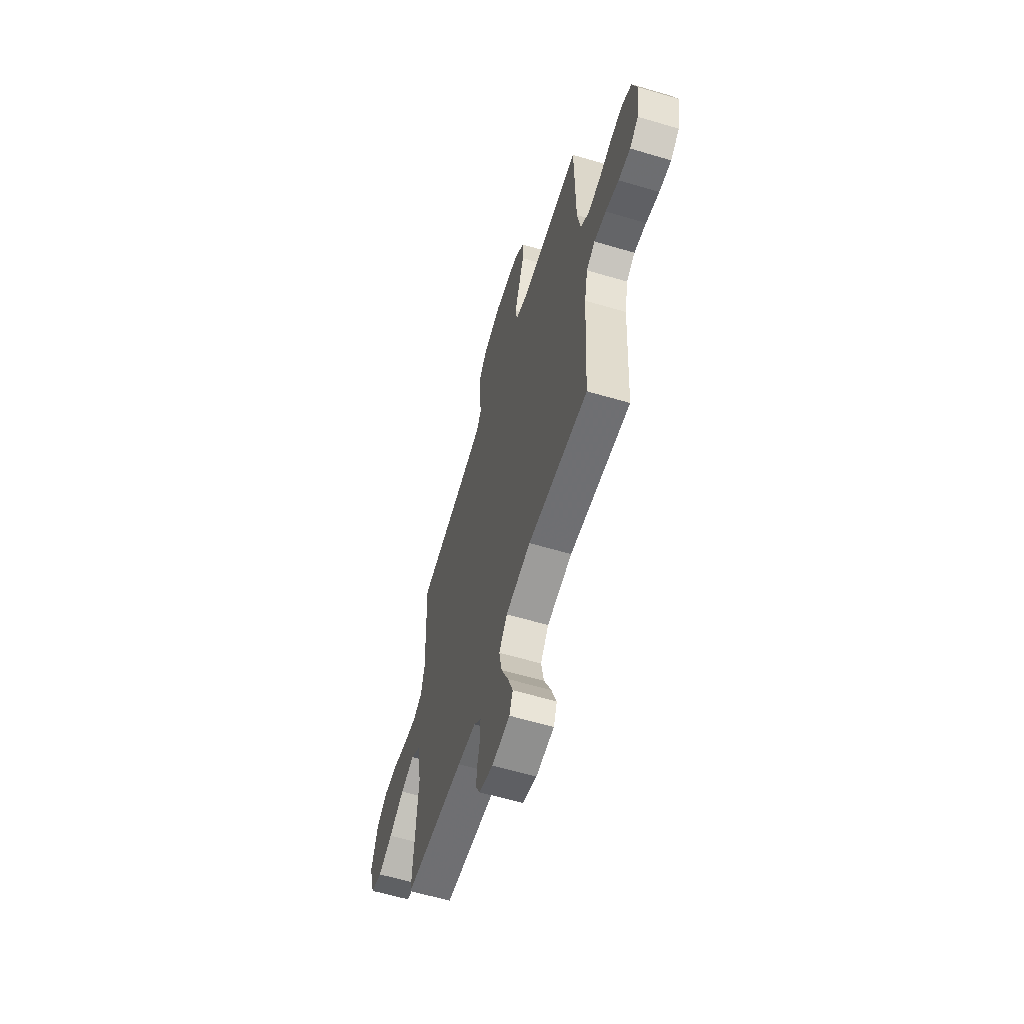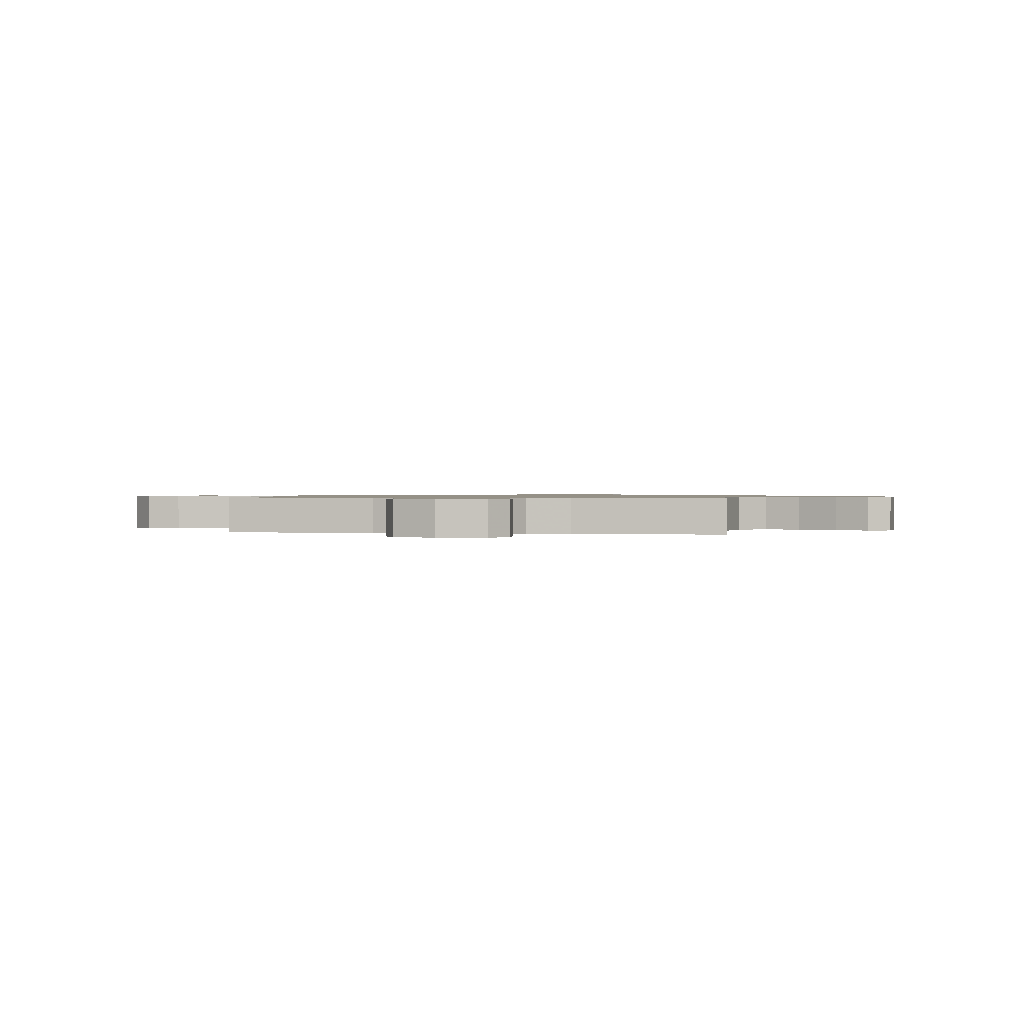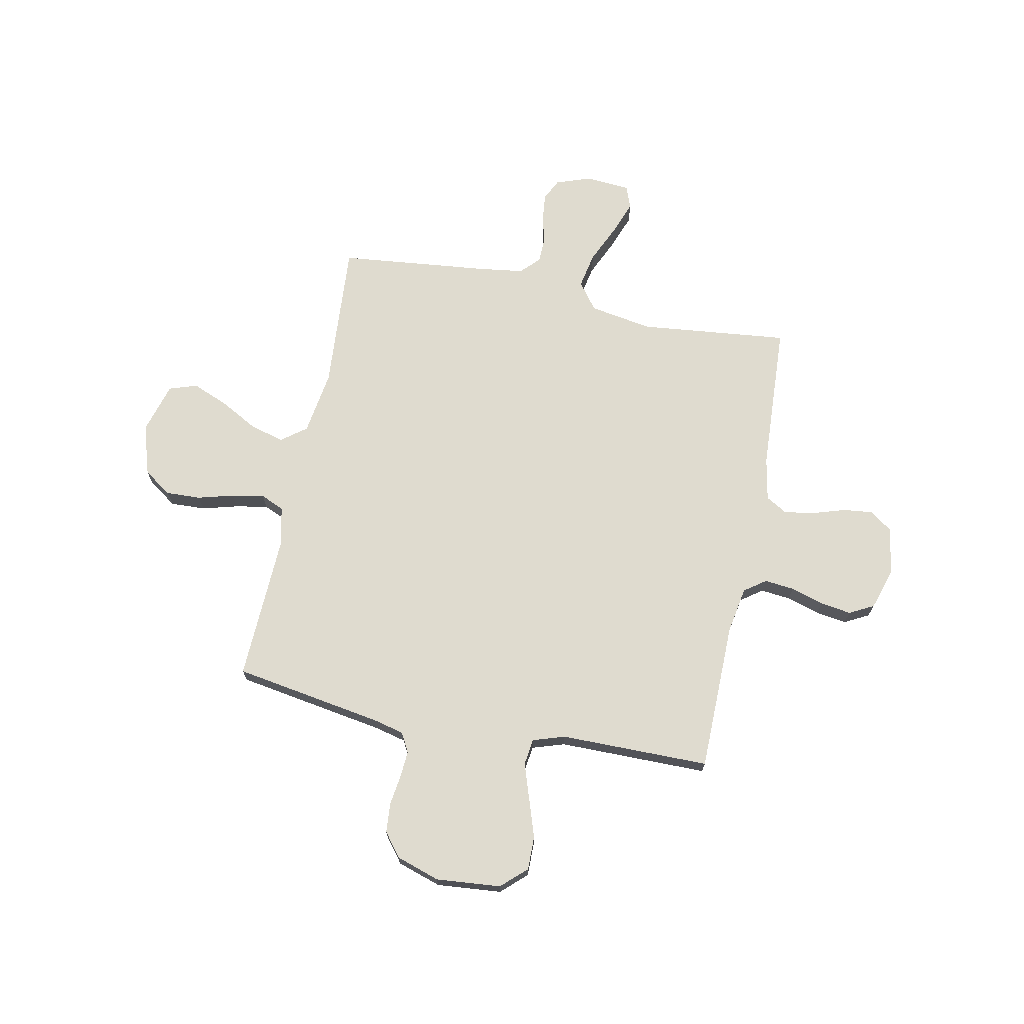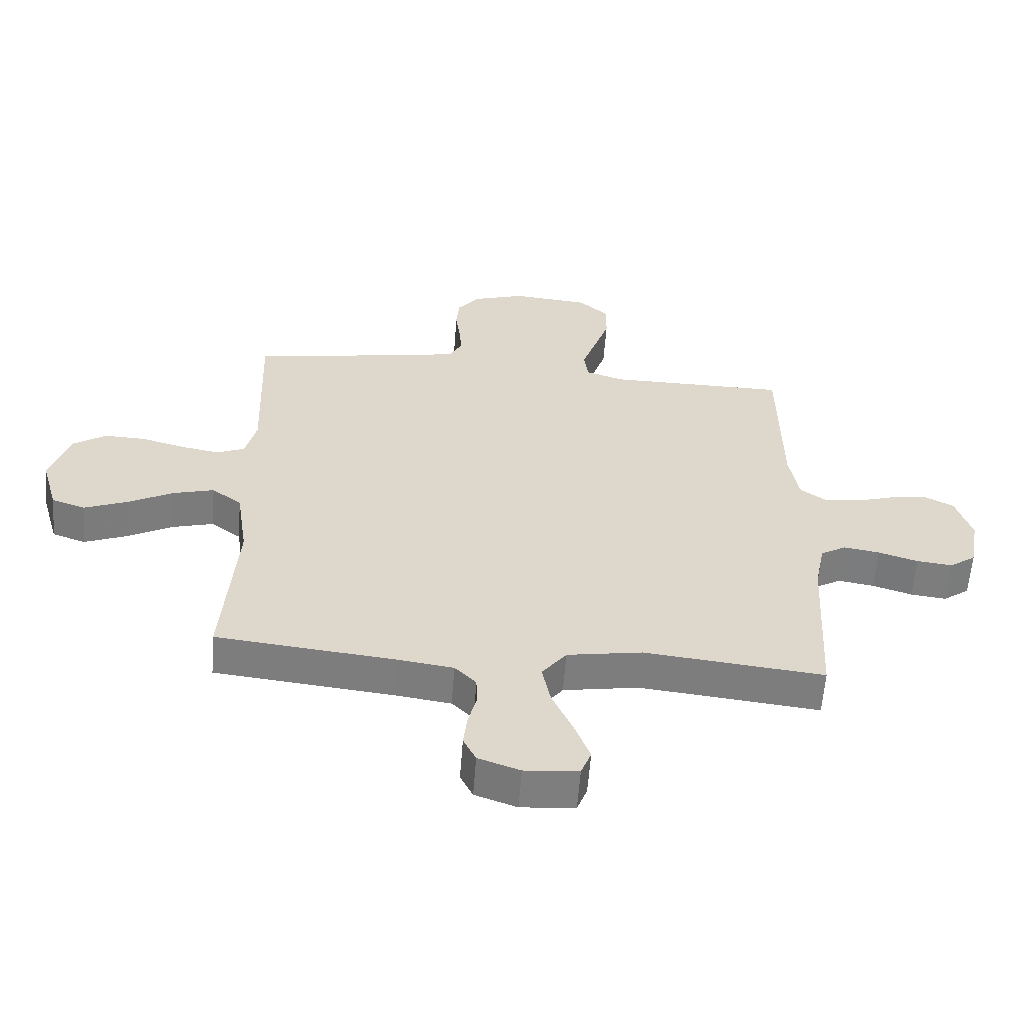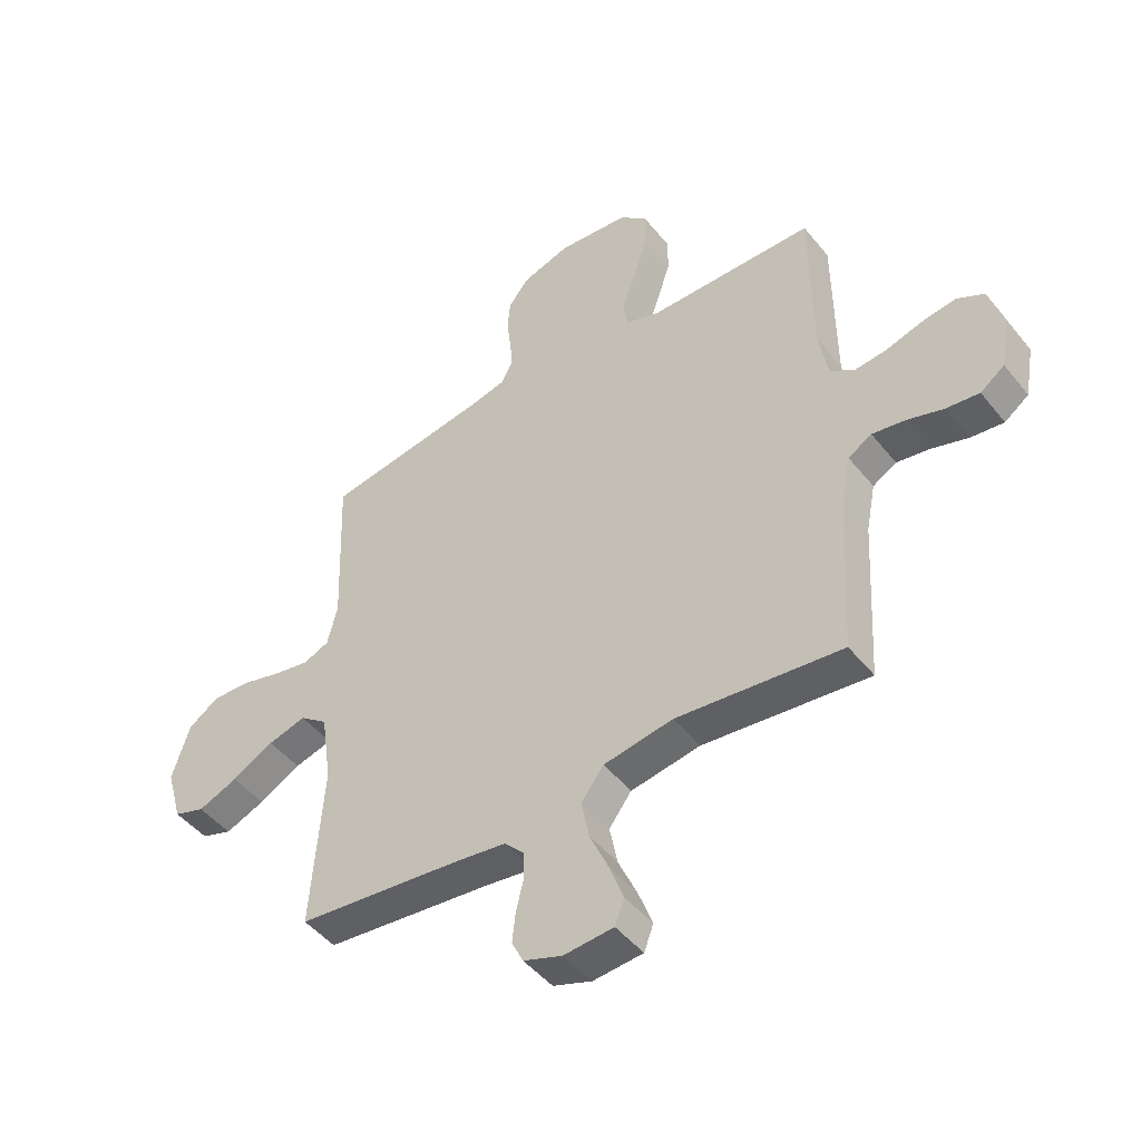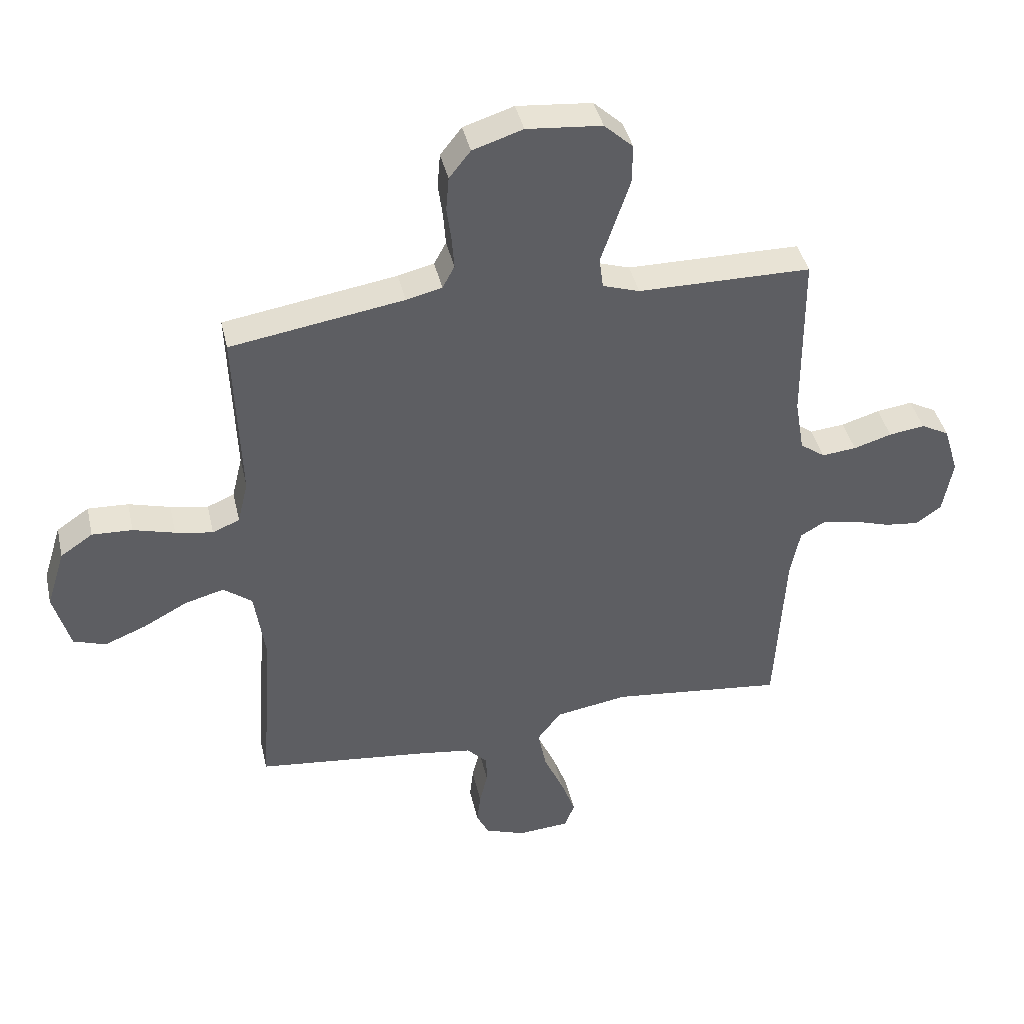
<metadata>
{"format":"obj","ext":"obj","renderer":"f3d","projection":"perspective","resolution":1024,"background":"white","views":[{"elev":-60.9,"azim":73.2,"up":"+Z"},{"elev":0.8,"azim":100.9,"up":"+Y"},{"elev":70.4,"azim":11.6,"up":"+Y"},{"elev":-59.5,"azim":-4.3,"up":"+Z"},{"elev":-47.2,"azim":36.6,"up":"+Z"},{"elev":41.0,"azim":-12.7,"up":"+Z"}]}
</metadata>
<code>
v 0.5 0.07 -0.5
v 0.2 0.07 -0.467
v 0.074 0.07 -0.488
v 0.033 0.07 -0.542
v 0.047 0.07 -0.614
v 0.082 0.07 -0.692
v 0.107 0.07 -0.76
v 0.09 0.07 -0.805
v 0 0.07 -0.812
v -0.07 0.07 -0.787
v -0.091 0.07 -0.744
v -0.085 0.07 -0.69
v -0.071 0.07 -0.633
v -0.072 0.07 -0.583
v -0.108 0.07 -0.546
v -0.2 0.07 -0.533
v -0.5 0.07 -0.5
v -0.478 0.07 -0.2
v -0.497 0.07 -0.07
v -0.547 0.07 -0.032
v -0.616 0.07 -0.051
v -0.692 0.07 -0.092
v -0.764 0.07 -0.121
v -0.82 0.07 -0.102
v -0.849 0.07 0
v -0.817 0.07 0.102
v -0.761 0.07 0.14
v -0.691 0.07 0.137
v -0.619 0.07 0.117
v -0.554 0.07 0.105
v -0.507 0.07 0.125
v -0.489 0.07 0.2
v -0.5 0.07 0.5
v -0.2 0.07 0.548
v -0.138 0.07 0.563
v -0.117 0.07 0.602
v -0.121 0.07 0.656
v -0.129 0.07 0.716
v -0.124 0.07 0.775
v -0.087 0.07 0.822
v 0 0.07 0.85
v 0.13 0.07 0.838
v 0.18 0.07 0.792
v 0.179 0.07 0.724
v 0.153 0.07 0.647
v 0.129 0.07 0.576
v 0.136 0.07 0.523
v 0.2 0.07 0.502
v 0.5 0.07 0.5
v 0.502 0.07 0.2
v 0.518 0.07 0.107
v 0.561 0.07 0.076
v 0.621 0.07 0.082
v 0.687 0.07 0.102
v 0.749 0.07 0.111
v 0.798 0.07 0.085
v 0.824 0.07 0
v 0.807 0.07 -0.095
v 0.763 0.07 -0.127
v 0.703 0.07 -0.12
v 0.637 0.07 -0.099
v 0.577 0.07 -0.089
v 0.534 0.07 -0.114
v 0.517 0.07 -0.2
v 0.5 0 -0.5
v 0.2 0 -0.467
v 0.074 0 -0.488
v 0.033 0 -0.542
v 0.047 0 -0.614
v 0.082 0 -0.692
v 0.107 0 -0.76
v 0.09 0 -0.805
v 0 0 -0.812
v -0.07 0 -0.787
v -0.091 0 -0.744
v -0.085 0 -0.69
v -0.071 0 -0.633
v -0.072 0 -0.583
v -0.108 0 -0.546
v -0.2 0 -0.533
v -0.5 0 -0.5
v -0.478 0 -0.2
v -0.497 0 -0.07
v -0.547 0 -0.032
v -0.616 0 -0.051
v -0.692 0 -0.092
v -0.764 0 -0.121
v -0.82 0 -0.102
v -0.849 0 0
v -0.817 0 0.102
v -0.761 0 0.14
v -0.691 0 0.137
v -0.619 0 0.117
v -0.554 0 0.105
v -0.507 0 0.125
v -0.489 0 0.2
v -0.5 0 0.5
v -0.2 0 0.548
v -0.138 0 0.563
v -0.117 0 0.602
v -0.121 0 0.656
v -0.129 0 0.716
v -0.124 0 0.775
v -0.087 0 0.822
v 0 0 0.85
v 0.13 0 0.838
v 0.18 0 0.792
v 0.179 0 0.724
v 0.153 0 0.647
v 0.129 0 0.576
v 0.136 0 0.523
v 0.2 0 0.502
v 0.5 0 0.5
v 0.502 0 0.2
v 0.518 0 0.107
v 0.561 0 0.076
v 0.621 0 0.082
v 0.687 0 0.102
v 0.749 0 0.111
v 0.798 0 0.085
v 0.824 0 0
v 0.807 0 -0.095
v 0.763 0 -0.127
v 0.703 0 -0.12
v 0.637 0 -0.099
v 0.577 0 -0.089
v 0.534 0 -0.114
v 0.517 0 -0.2
f 58 59 60 61
f 58 61 62
f 57 58 62
f 56 57 62
f 53 54 55 56
f 52 53 56 62
f 51 52 62 63
f 48 49 50
f 47 48 50 51
f 43 44 45 46
f 41 42 43 46
f 41 46 47
f 40 41 47
f 37 38 39 40
f 36 37 40 47
f 35 36 47 51
f 32 33 34
f 31 32 34 35
f 26 27 28 29
f 26 29 30
f 25 26 30
f 24 25 30
f 21 22 23 24
f 20 21 24 30
f 19 20 30 31
f 16 17 18
f 15 16 18 19
f 14 15 19 31
f 10 11 12 13
f 8 9 10 13
f 8 13 14
f 5 6 7 8
f 5 8 14 31
f 64 1 2
f 64 2 3
f 63 64 3
f 51 63 3
f 35 51 3 4
f 31 35 4
f 4 5 31
f 125 124 123 122
f 126 125 122
f 126 122 121
f 126 121 120
f 120 119 118 117
f 126 120 117 116
f 127 126 116 115
f 114 113 112
f 115 114 112 111
f 110 109 108 107
f 110 107 106 105
f 111 110 105
f 111 105 104
f 104 103 102 101
f 111 104 101 100
f 115 111 100 99
f 98 97 96
f 99 98 96 95
f 93 92 91 90
f 94 93 90
f 94 90 89
f 94 89 88
f 88 87 86 85
f 94 88 85 84
f 95 94 84 83
f 82 81 80
f 83 82 80 79
f 95 83 79 78
f 77 76 75 74
f 77 74 73 72
f 78 77 72
f 72 71 70 69
f 95 78 72 69
f 66 65 128
f 67 66 128
f 67 128 127
f 67 127 115
f 68 67 115 99
f 68 99 95
f 95 69 68
f 1 65 66 2
f 2 66 67 3
f 3 67 68 4
f 4 68 69 5
f 5 69 70 6
f 6 70 71 7
f 7 71 72 8
f 8 72 73 9
f 9 73 74 10
f 10 74 75 11
f 11 75 76 12
f 12 76 77 13
f 13 77 78 14
f 14 78 79 15
f 15 79 80 16
f 16 80 81 17
f 17 81 82 18
f 18 82 83 19
f 19 83 84 20
f 20 84 85 21
f 21 85 86 22
f 22 86 87 23
f 23 87 88 24
f 24 88 89 25
f 25 89 90 26
f 26 90 91 27
f 27 91 92 28
f 28 92 93 29
f 29 93 94 30
f 30 94 95 31
f 31 95 96 32
f 32 96 97 33
f 33 97 98 34
f 34 98 99 35
f 35 99 100 36
f 36 100 101 37
f 37 101 102 38
f 38 102 103 39
f 39 103 104 40
f 40 104 105 41
f 41 105 106 42
f 42 106 107 43
f 43 107 108 44
f 44 108 109 45
f 45 109 110 46
f 46 110 111 47
f 47 111 112 48
f 48 112 113 49
f 49 113 114 50
f 50 114 115 51
f 51 115 116 52
f 52 116 117 53
f 53 117 118 54
f 54 118 119 55
f 55 119 120 56
f 56 120 121 57
f 57 121 122 58
f 58 122 123 59
f 59 123 124 60
f 60 124 125 61
f 61 125 126 62
f 62 126 127 63
f 63 127 128 64
f 64 128 65 1

</code>
